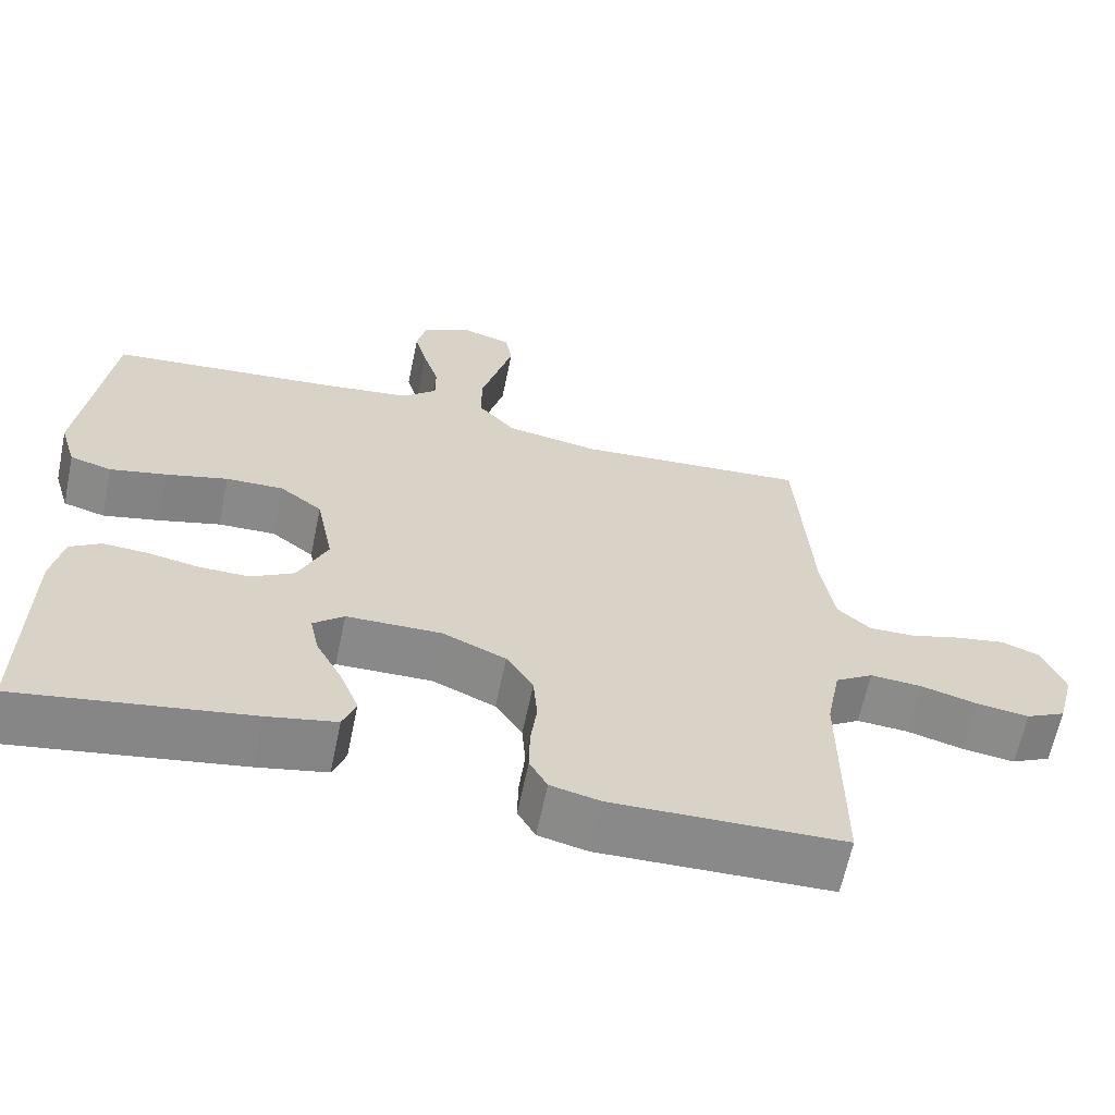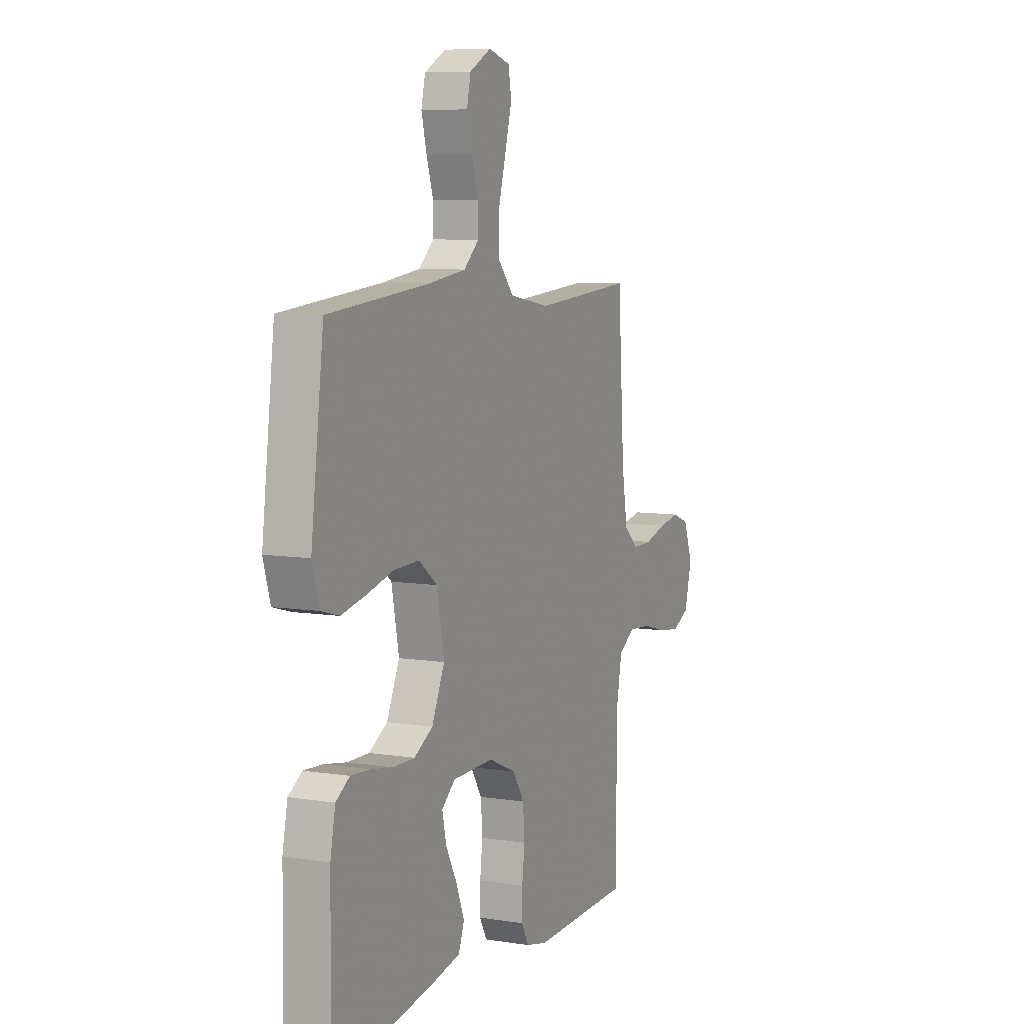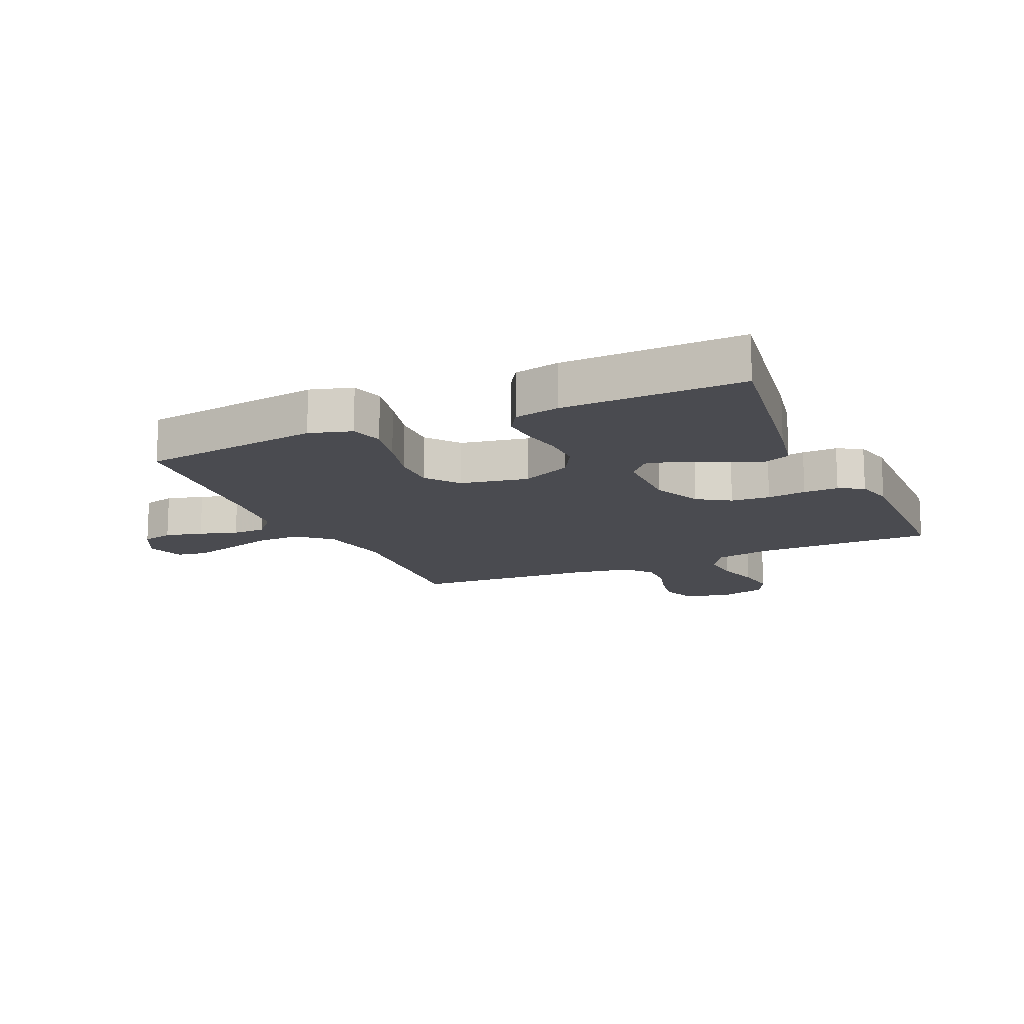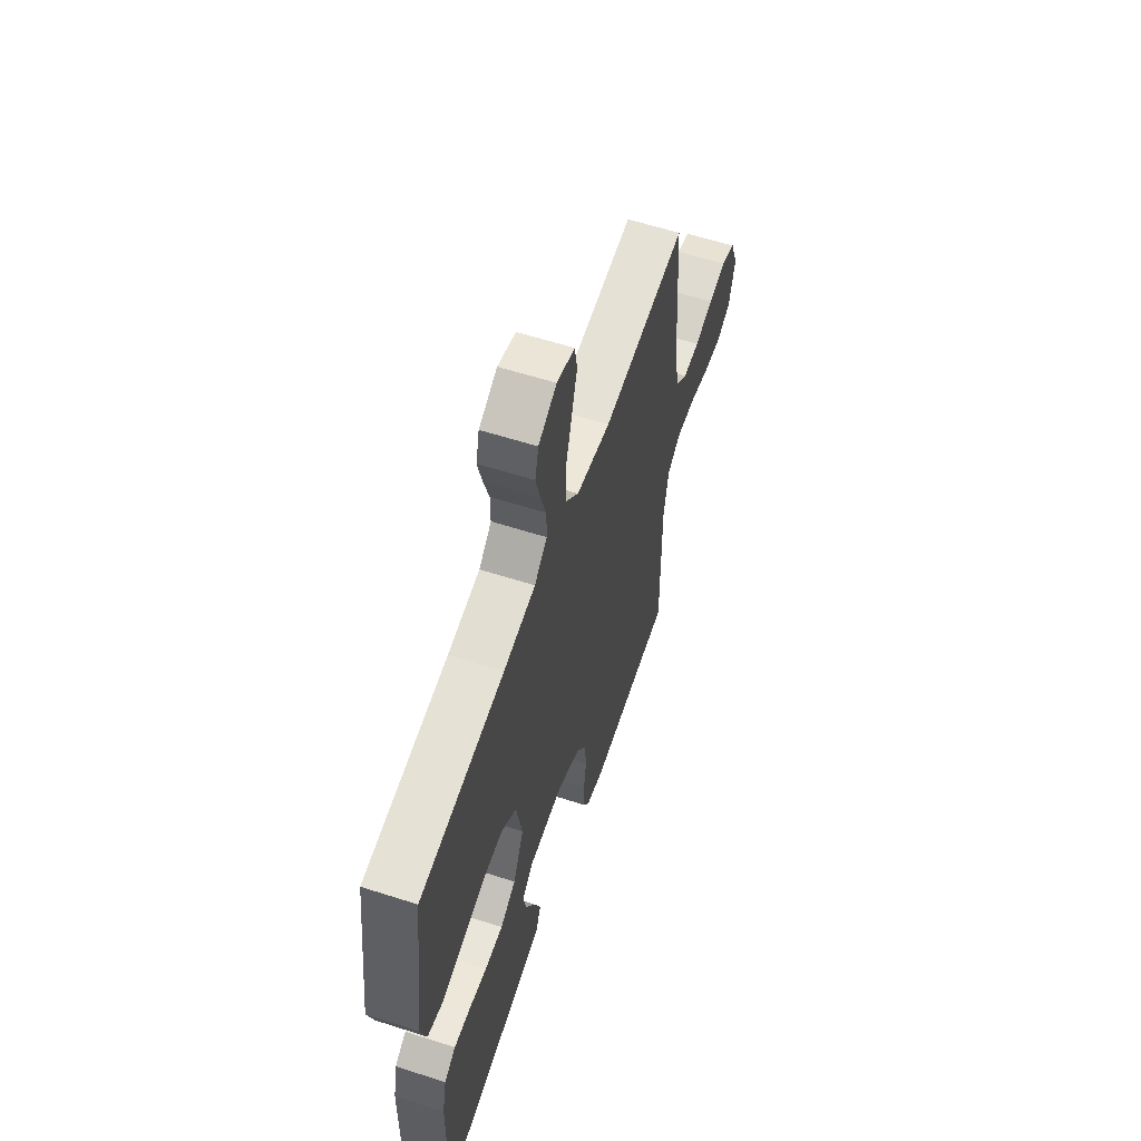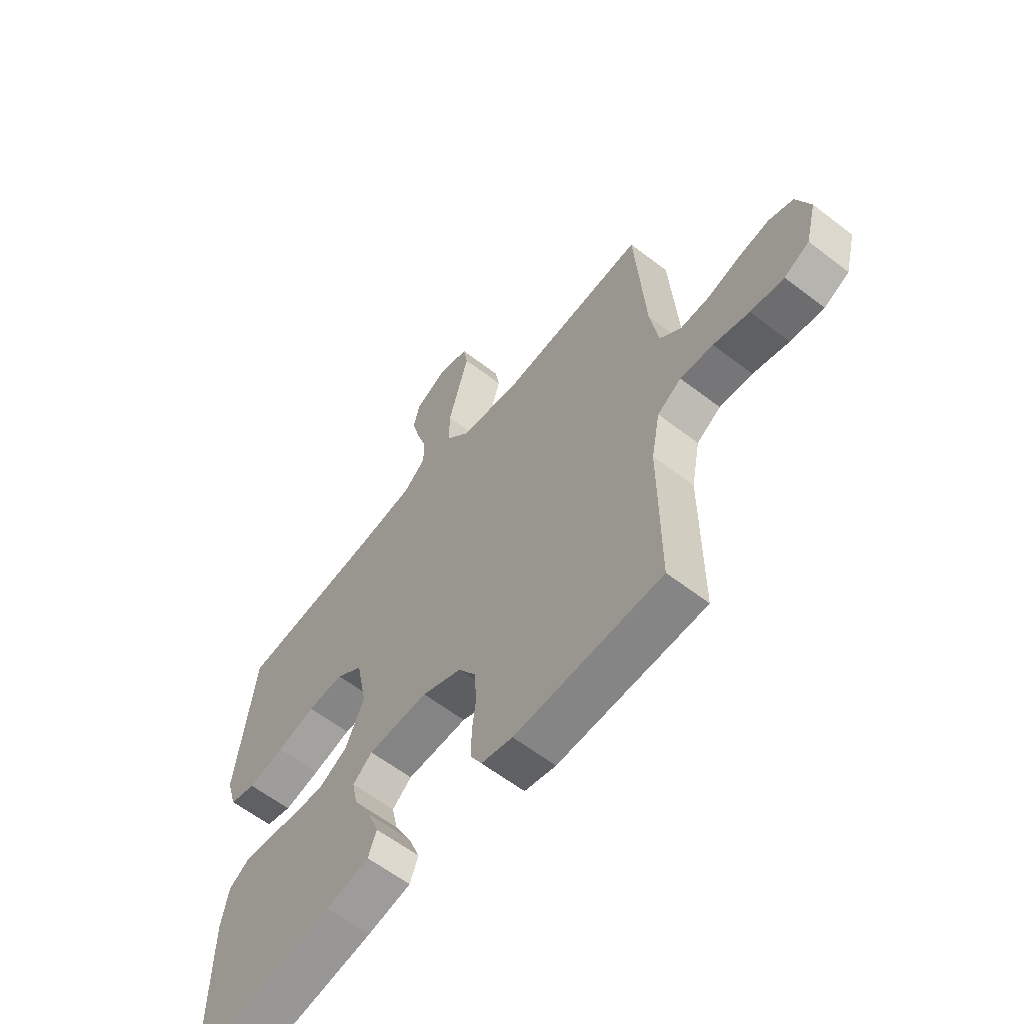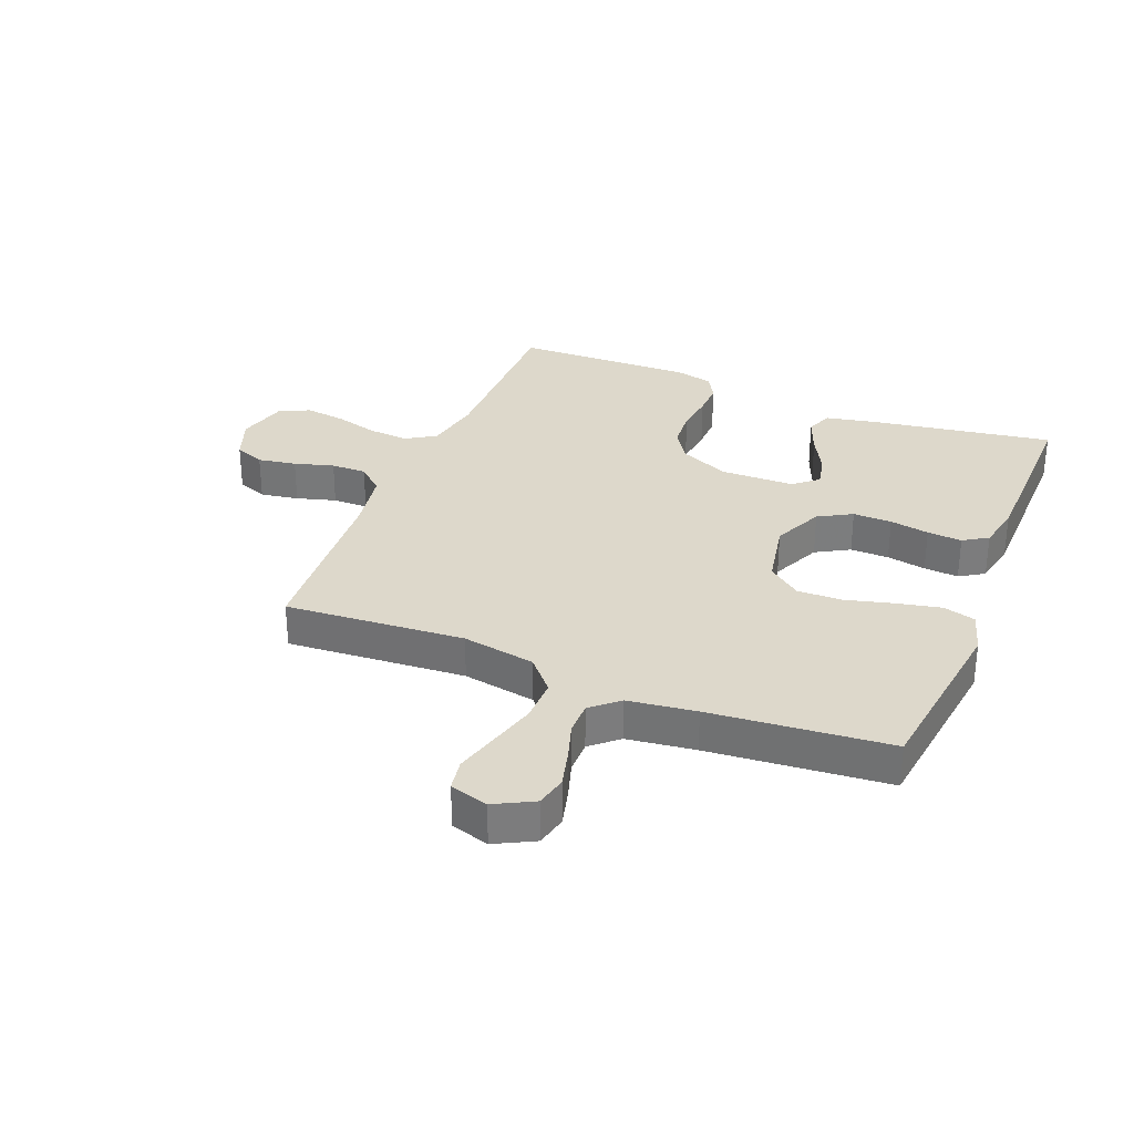
<metadata>
{"format":"obj","ext":"obj","renderer":"f3d","projection":"perspective","resolution":1024,"background":"white","views":[{"elev":-63.4,"azim":168.3,"up":"+Z"},{"elev":7.7,"azim":114.0,"up":"+Z"},{"elev":-14.5,"azim":114.5,"up":"+Y"},{"elev":59.5,"azim":108.3,"up":"+Z"},{"elev":-60.6,"azim":-128.2,"up":"+Z"},{"elev":31.5,"azim":22.0,"up":"+Y"}]}
</metadata>
<code>
v 0.5 0.07 -0.5
v 0.2 0.07 -0.452
v 0.111 0.07 -0.434
v 0.094 0.07 -0.389
v 0.118 0.07 -0.328
v 0.152 0.07 -0.264
v 0.164 0.07 -0.209
v 0.124 0.07 -0.175
v 0 0.07 -0.173
v -0.082 0.07 -0.209
v -0.117 0.07 -0.263
v -0.122 0.07 -0.328
v -0.114 0.07 -0.393
v -0.113 0.07 -0.451
v -0.136 0.07 -0.492
v -0.2 0.07 -0.507
v -0.5 0.07 -0.5
v -0.499 0.07 -0.2
v -0.517 0.07 -0.106
v -0.566 0.07 -0.075
v -0.633 0.07 -0.08
v -0.706 0.07 -0.1
v -0.774 0.07 -0.109
v -0.825 0.07 -0.084
v -0.847 0.07 0
v -0.819 0.07 0.073
v -0.769 0.07 0.092
v -0.705 0.07 0.081
v -0.639 0.07 0.062
v -0.58 0.07 0.061
v -0.537 0.07 0.099
v -0.52 0.07 0.2
v -0.5 0.07 0.5
v -0.2 0.07 0.478
v -0.078 0.07 0.499
v -0.03 0.07 0.553
v -0.031 0.07 0.626
v -0.053 0.07 0.705
v -0.073 0.07 0.777
v -0.064 0.07 0.829
v 0 0.07 0.848
v 0.065 0.07 0.814
v 0.077 0.07 0.762
v 0.061 0.07 0.7
v 0.041 0.07 0.637
v 0.041 0.07 0.582
v 0.086 0.07 0.542
v 0.2 0.07 0.527
v 0.5 0.07 0.5
v 0.538 0.07 0.2
v 0.517 0.07 0.13
v 0.463 0.07 0.115
v 0.389 0.07 0.131
v 0.309 0.07 0.152
v 0.234 0.07 0.154
v 0.179 0.07 0.112
v 0.157 0.07 0
v 0.195 0.07 -0.084
v 0.251 0.07 -0.116
v 0.316 0.07 -0.115
v 0.382 0.07 -0.103
v 0.44 0.07 -0.099
v 0.481 0.07 -0.125
v 0.496 0.07 -0.2
v 0.5 0 -0.5
v 0.2 0 -0.452
v 0.111 0 -0.434
v 0.094 0 -0.389
v 0.118 0 -0.328
v 0.152 0 -0.264
v 0.164 0 -0.209
v 0.124 0 -0.175
v 0 0 -0.173
v -0.082 0 -0.209
v -0.117 0 -0.263
v -0.122 0 -0.328
v -0.114 0 -0.393
v -0.113 0 -0.451
v -0.136 0 -0.492
v -0.2 0 -0.507
v -0.5 0 -0.5
v -0.499 0 -0.2
v -0.517 0 -0.106
v -0.566 0 -0.075
v -0.633 0 -0.08
v -0.706 0 -0.1
v -0.774 0 -0.109
v -0.825 0 -0.084
v -0.847 0 0
v -0.819 0 0.073
v -0.769 0 0.092
v -0.705 0 0.081
v -0.639 0 0.062
v -0.58 0 0.061
v -0.537 0 0.099
v -0.52 0 0.2
v -0.5 0 0.5
v -0.2 0 0.478
v -0.078 0 0.499
v -0.03 0 0.553
v -0.031 0 0.626
v -0.053 0 0.705
v -0.073 0 0.777
v -0.064 0 0.829
v 0 0 0.848
v 0.065 0 0.814
v 0.077 0 0.762
v 0.061 0 0.7
v 0.041 0 0.637
v 0.041 0 0.582
v 0.086 0 0.542
v 0.2 0 0.527
v 0.5 0 0.5
v 0.538 0 0.2
v 0.517 0 0.13
v 0.463 0 0.115
v 0.389 0 0.131
v 0.309 0 0.152
v 0.234 0 0.154
v 0.179 0 0.112
v 0.157 0 0
v 0.195 0 -0.084
v 0.251 0 -0.116
v 0.316 0 -0.115
v 0.382 0 -0.103
v 0.44 0 -0.099
v 0.481 0 -0.125
v 0.496 0 -0.2
f 4 5 6
f 3 4 6
f 2 3 6
f 1 2 6
f 64 1 6
f 63 64 6
f 62 63 6
f 61 62 6
f 60 61 6
f 59 60 6 7
f 58 59 7 8
f 57 58 8 9
f 56 57 9 10
f 52 53 54
f 51 52 54
f 50 51 54
f 49 50 54
f 48 49 54
f 47 48 54 55
f 46 47 55 56
f 43 44 45
f 42 43 45
f 41 42 45
f 40 41 45
f 39 40 45
f 38 39 45
f 37 38 45
f 36 37 45 46
f 46 56 10
f 36 46 10
f 35 36 10
f 32 33 34
f 35 10 11
f 34 35 11
f 32 34 11
f 31 32 11
f 27 28 29
f 26 27 29
f 25 26 29
f 24 25 29
f 23 24 29
f 22 23 29
f 21 22 29
f 20 21 29 30
f 31 11 12
f 30 31 12
f 20 30 12
f 19 20 12
f 16 17 18
f 16 18 19
f 15 16 19
f 14 15 19
f 13 14 19
f 12 13 19
f 70 69 68
f 70 68 67
f 70 67 66
f 70 66 65
f 70 65 128
f 70 128 127
f 70 127 126
f 70 126 125
f 70 125 124
f 71 70 124 123
f 72 71 123 122
f 73 72 122 121
f 74 73 121 120
f 118 117 116
f 118 116 115
f 118 115 114
f 118 114 113
f 118 113 112
f 119 118 112 111
f 120 119 111 110
f 109 108 107
f 109 107 106
f 109 106 105
f 109 105 104
f 109 104 103
f 109 103 102
f 109 102 101
f 110 109 101 100
f 74 120 110
f 74 110 100
f 74 100 99
f 98 97 96
f 75 74 99
f 75 99 98
f 75 98 96
f 75 96 95
f 93 92 91
f 93 91 90
f 93 90 89
f 93 89 88
f 93 88 87
f 93 87 86
f 93 86 85
f 94 93 85 84
f 76 75 95
f 76 95 94
f 76 94 84
f 76 84 83
f 82 81 80
f 83 82 80
f 83 80 79
f 83 79 78
f 83 78 77
f 83 77 76
f 1 65 66 2
f 2 66 67 3
f 3 67 68 4
f 4 68 69 5
f 5 69 70 6
f 6 70 71 7
f 7 71 72 8
f 8 72 73 9
f 9 73 74 10
f 10 74 75 11
f 11 75 76 12
f 12 76 77 13
f 13 77 78 14
f 14 78 79 15
f 15 79 80 16
f 16 80 81 17
f 17 81 82 18
f 18 82 83 19
f 19 83 84 20
f 20 84 85 21
f 21 85 86 22
f 22 86 87 23
f 23 87 88 24
f 24 88 89 25
f 25 89 90 26
f 26 90 91 27
f 27 91 92 28
f 28 92 93 29
f 29 93 94 30
f 30 94 95 31
f 31 95 96 32
f 32 96 97 33
f 33 97 98 34
f 34 98 99 35
f 35 99 100 36
f 36 100 101 37
f 37 101 102 38
f 38 102 103 39
f 39 103 104 40
f 40 104 105 41
f 41 105 106 42
f 42 106 107 43
f 43 107 108 44
f 44 108 109 45
f 45 109 110 46
f 46 110 111 47
f 47 111 112 48
f 48 112 113 49
f 49 113 114 50
f 50 114 115 51
f 51 115 116 52
f 52 116 117 53
f 53 117 118 54
f 54 118 119 55
f 55 119 120 56
f 56 120 121 57
f 57 121 122 58
f 58 122 123 59
f 59 123 124 60
f 60 124 125 61
f 61 125 126 62
f 62 126 127 63
f 63 127 128 64
f 64 128 65 1

</code>
